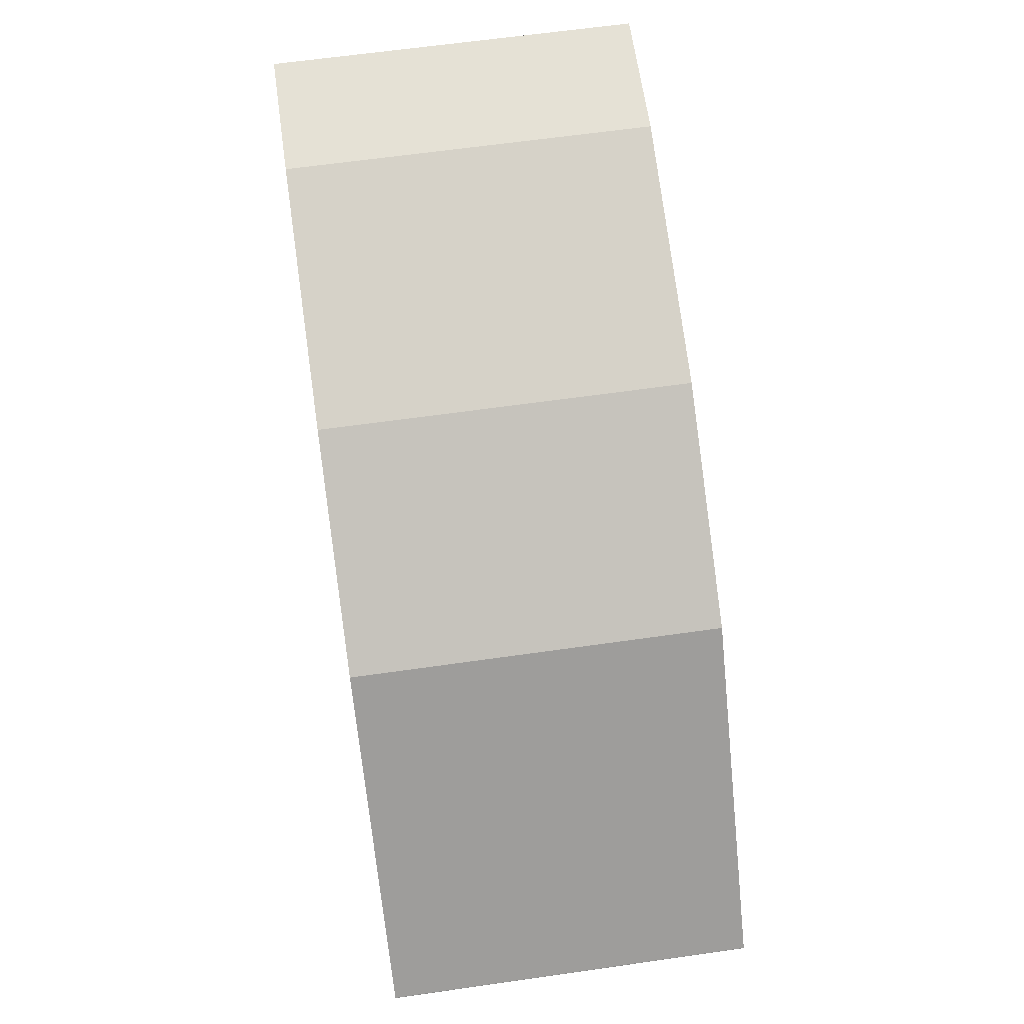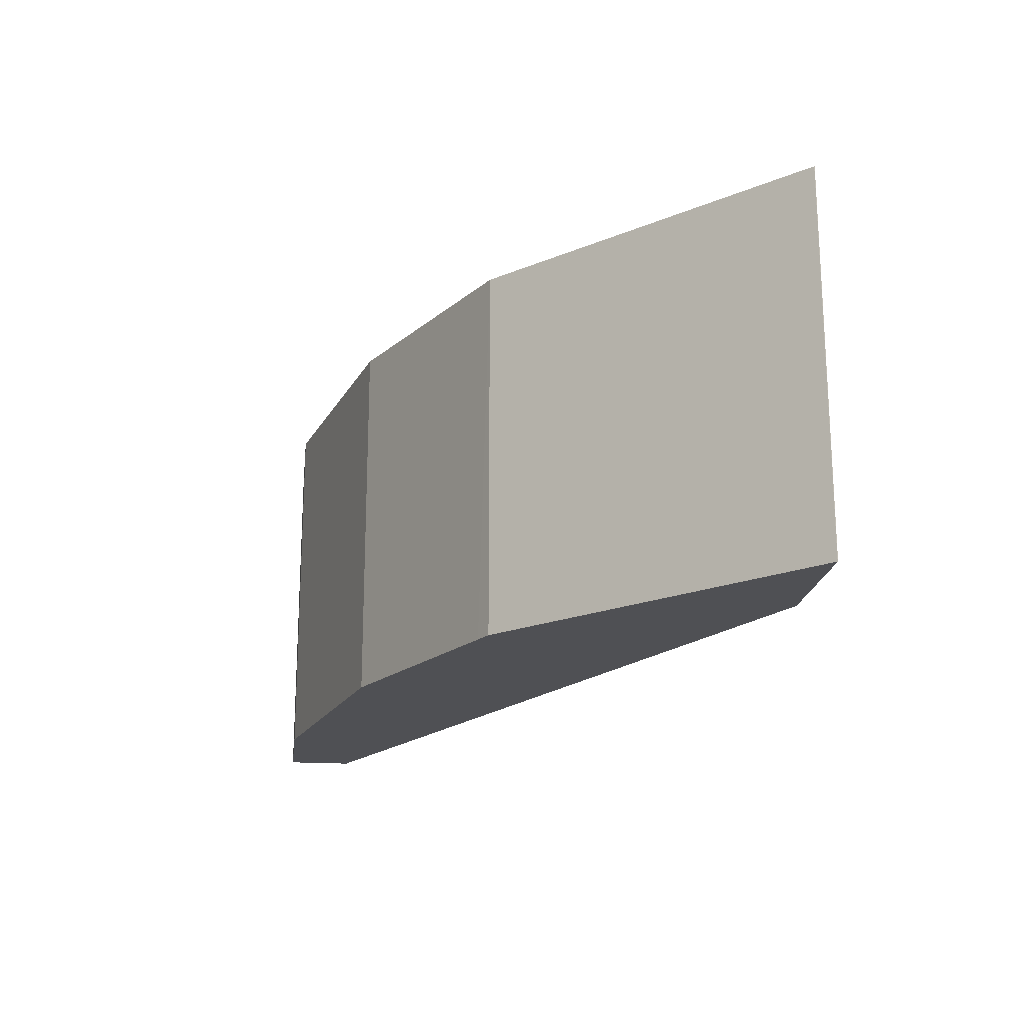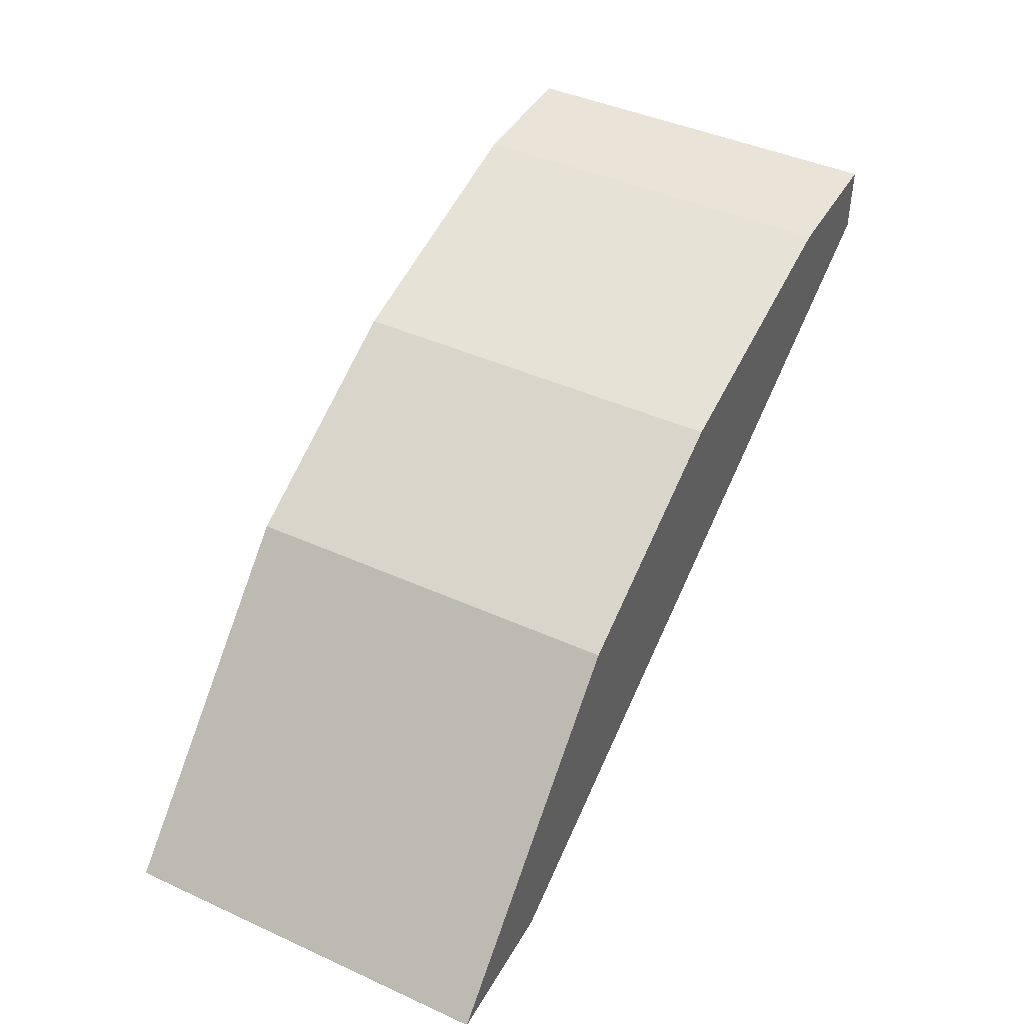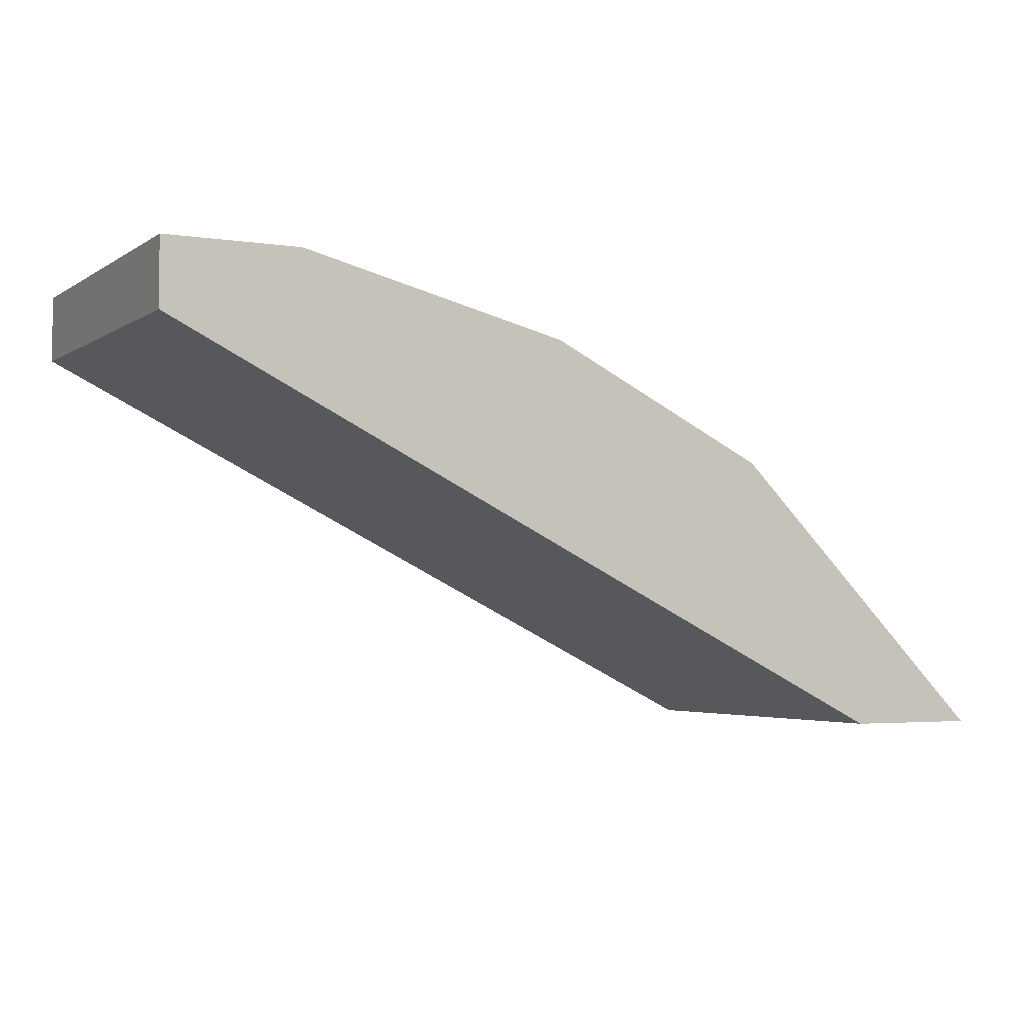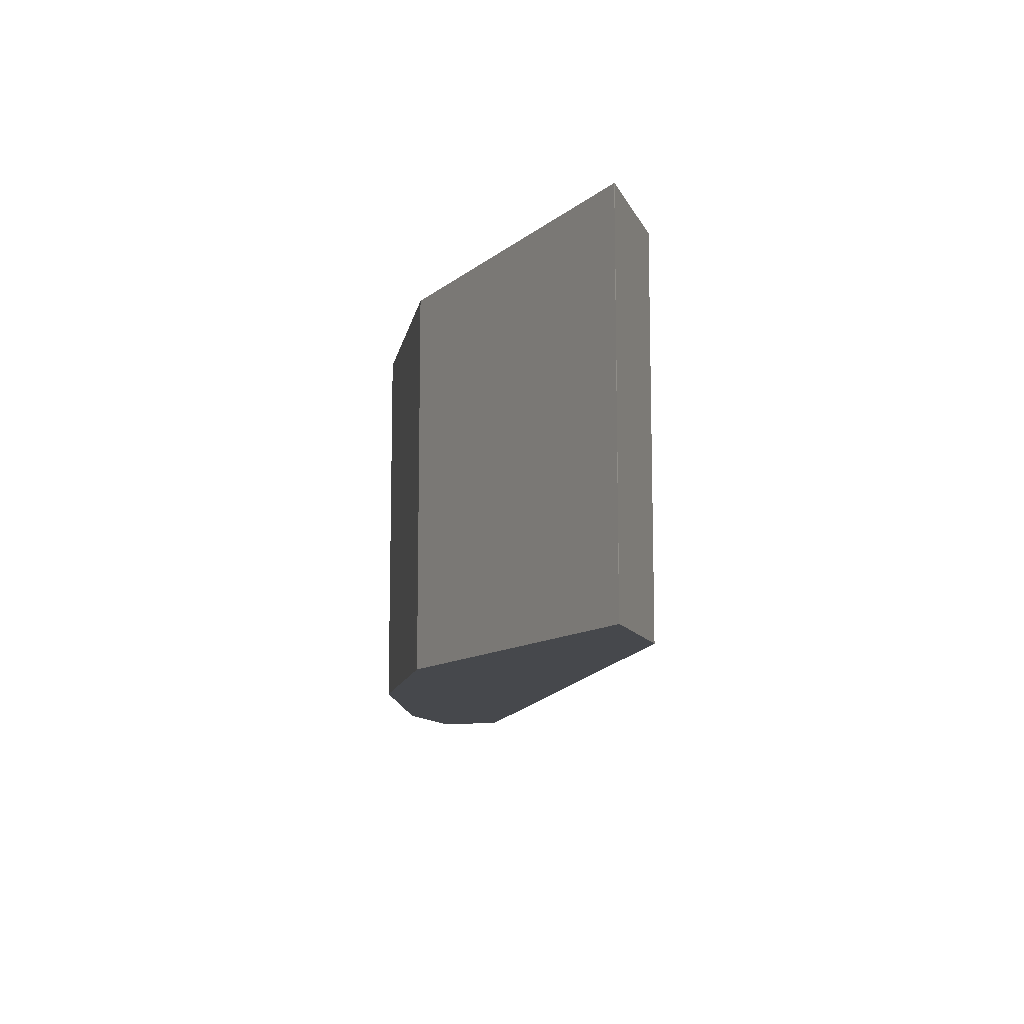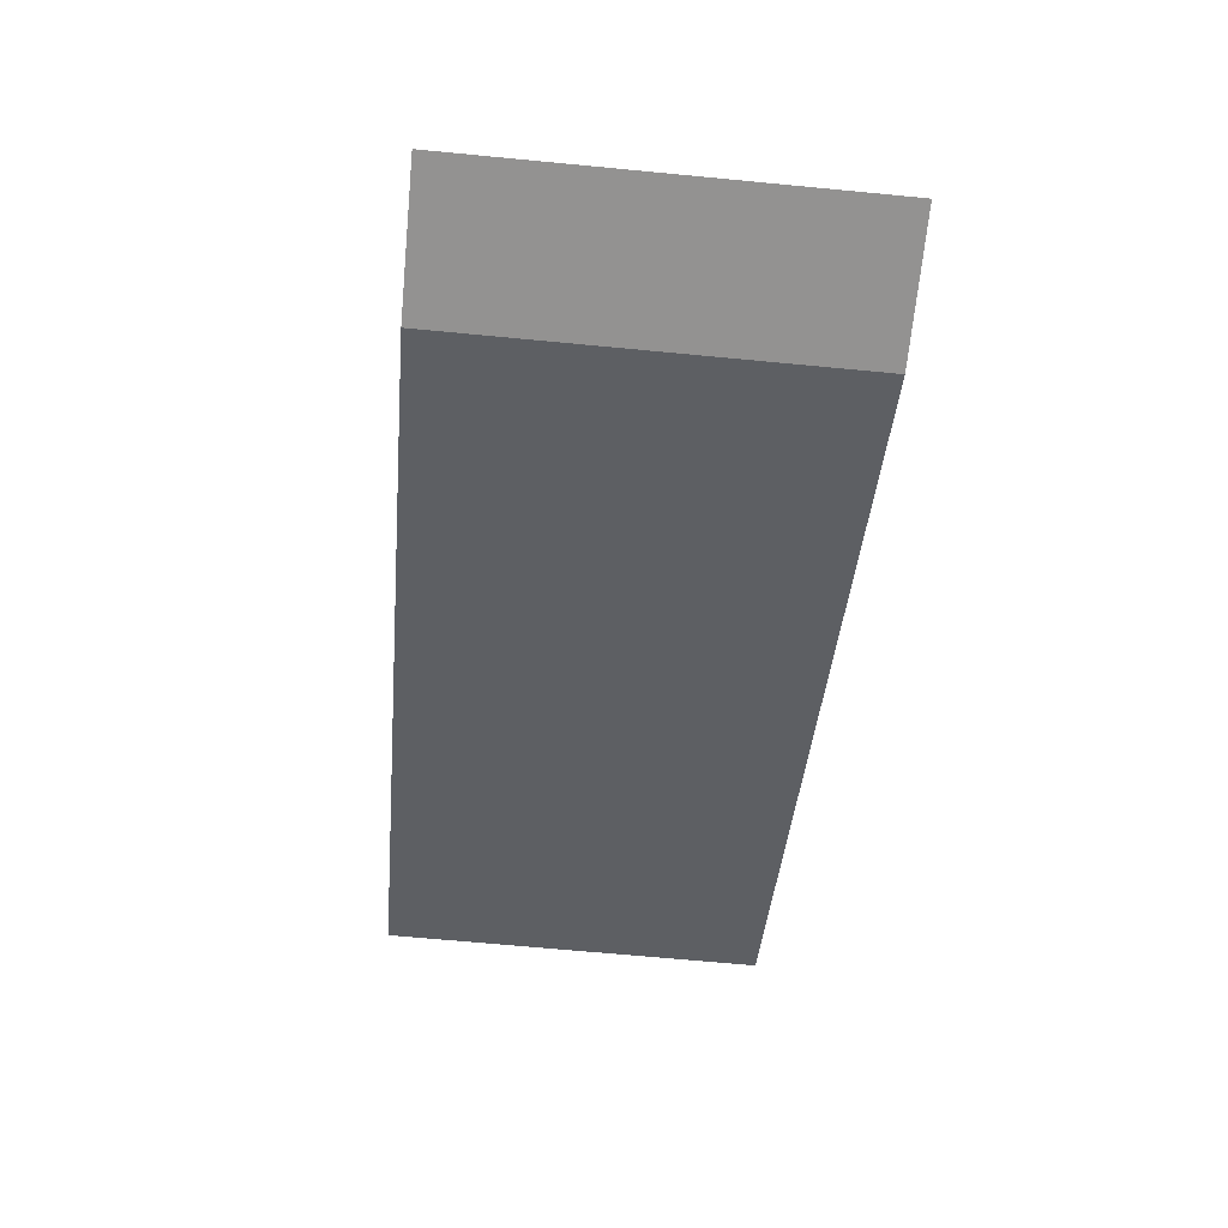
<metadata>
{"format":"obj","ext":"obj","renderer":"f3d","projection":"perspective","resolution":1024,"background":"white","views":[{"elev":65.1,"azim":81.9,"up":"+Z"},{"elev":-19.2,"azim":83.0,"up":"+Y"},{"elev":43.5,"azim":118.1,"up":"+Z"},{"elev":-3.4,"azim":-27.3,"up":"+Z"},{"elev":-11.1,"azim":106.5,"up":"+Y"},{"elev":-66.5,"azim":84.5,"up":"+Z"}]}
</metadata>
<code>
v 0.1978 0.5947 0.1802
v 0.1978 0.6933 0.1802
v 0.2327 0.5947 0.1802
v -4.76e-05 0.5947 0.2792
v 0.2327 0.6933 0.1802
v -4.76e-05 0.6933 0.2792
v 0.2326 0.5947 0.1803
v -4.76e-05 0.5947 0.2966
v 0.2326 0.6933 0.1803
v -4.76e-05 0.6933 0.2964
v 0.2152 0.5947 0.1978
v -4.76e-05 0.6933 0.2966
v 0.0349 0.5947 0.2966
v 0.2152 0.6933 0.1978
v 2.074e-05 0.6933 0.2966
v 0.1803 0.5947 0.2327
v 0.0349 0.6933 0.2966
v 0.1047 0.5947 0.2792
v 0.1803 0.6933 0.2327
v 0.1628 0.5947 0.2501
v 0.1047 0.6933 0.2792
v 0.114 0.6933 0.2745
v 0.1585 0.5947 0.2523
v 0.1628 0.6933 0.2501
f 8 17 15
f 8 13 17
f 7 14 11
f 4 8 12
f 4 10 6
f 4 12 10
f 8 15 12
f 7 9 14
f 10 12 15
f 16 24 20
f 11 19 16
f 13 18 21
f 13 21 17
f 16 19 24
f 18 22 21
f 18 23 22
f 20 24 23
f 22 23 24
f 3 9 7
f 11 14 19
f 3 5 9
f 2 9 5
f 1 16 20
f 2 14 9
f 1 2 5
f 1 5 3
f 1 3 7
f 1 7 11
f 1 11 16
f 1 20 23
f 1 23 18
f 1 13 8
f 1 8 4
f 1 18 13
f 1 6 2
f 2 6 10
f 2 10 15
f 2 15 17
f 2 17 21
f 2 21 22
f 2 22 24
f 2 24 19
f 2 19 14
f 1 4 6

</code>
